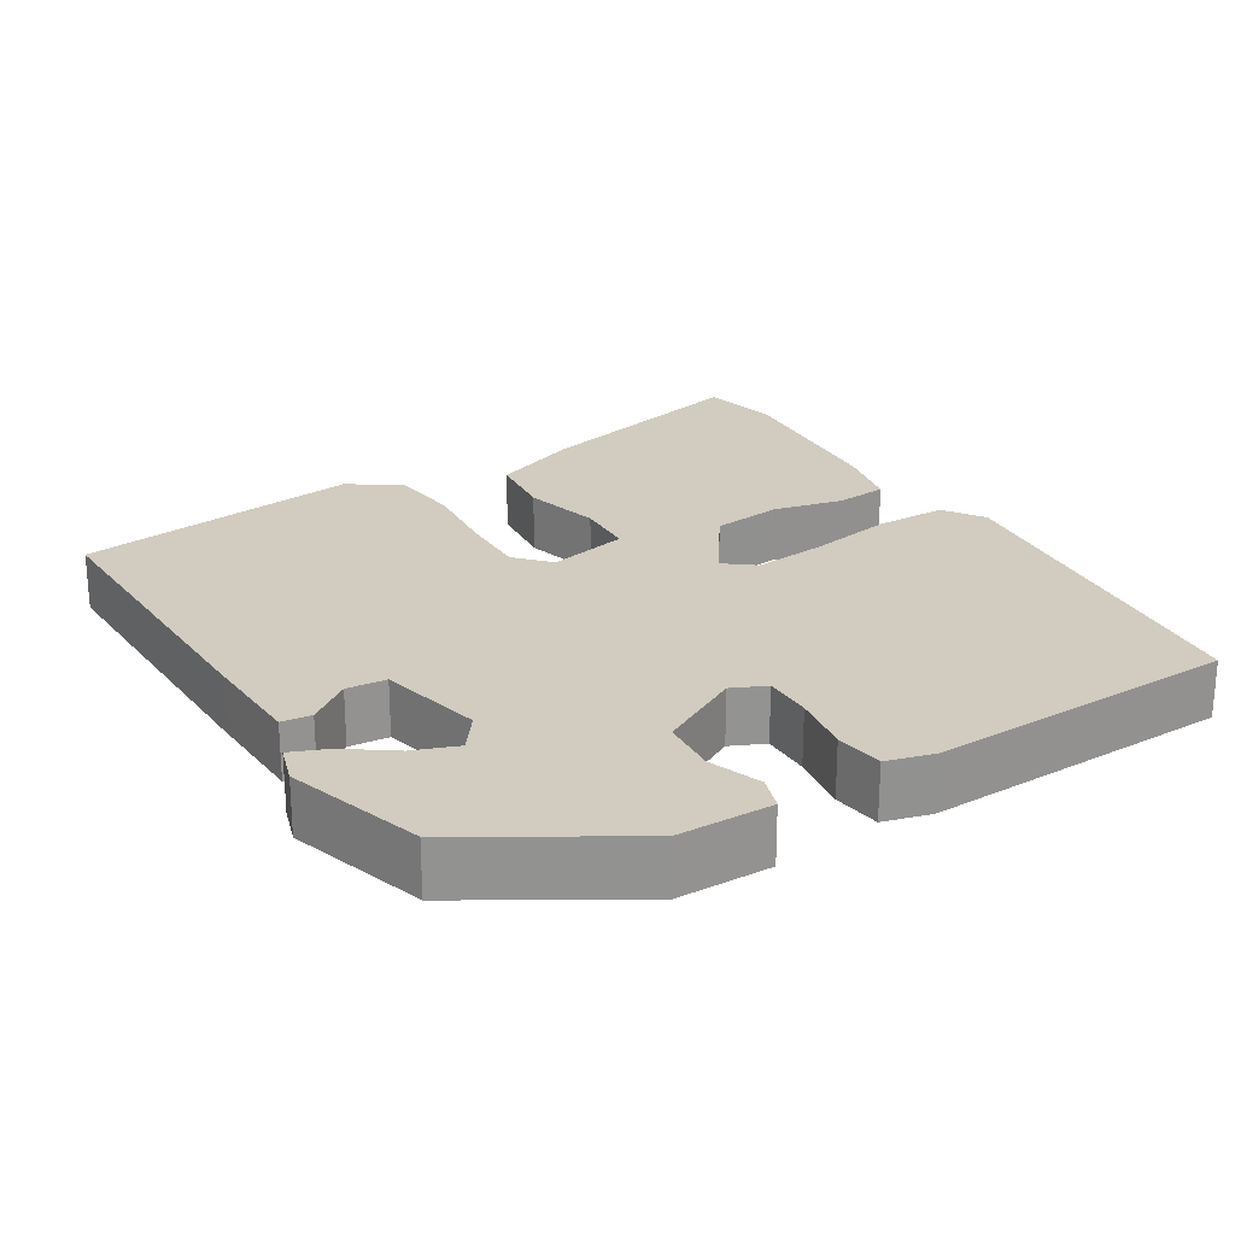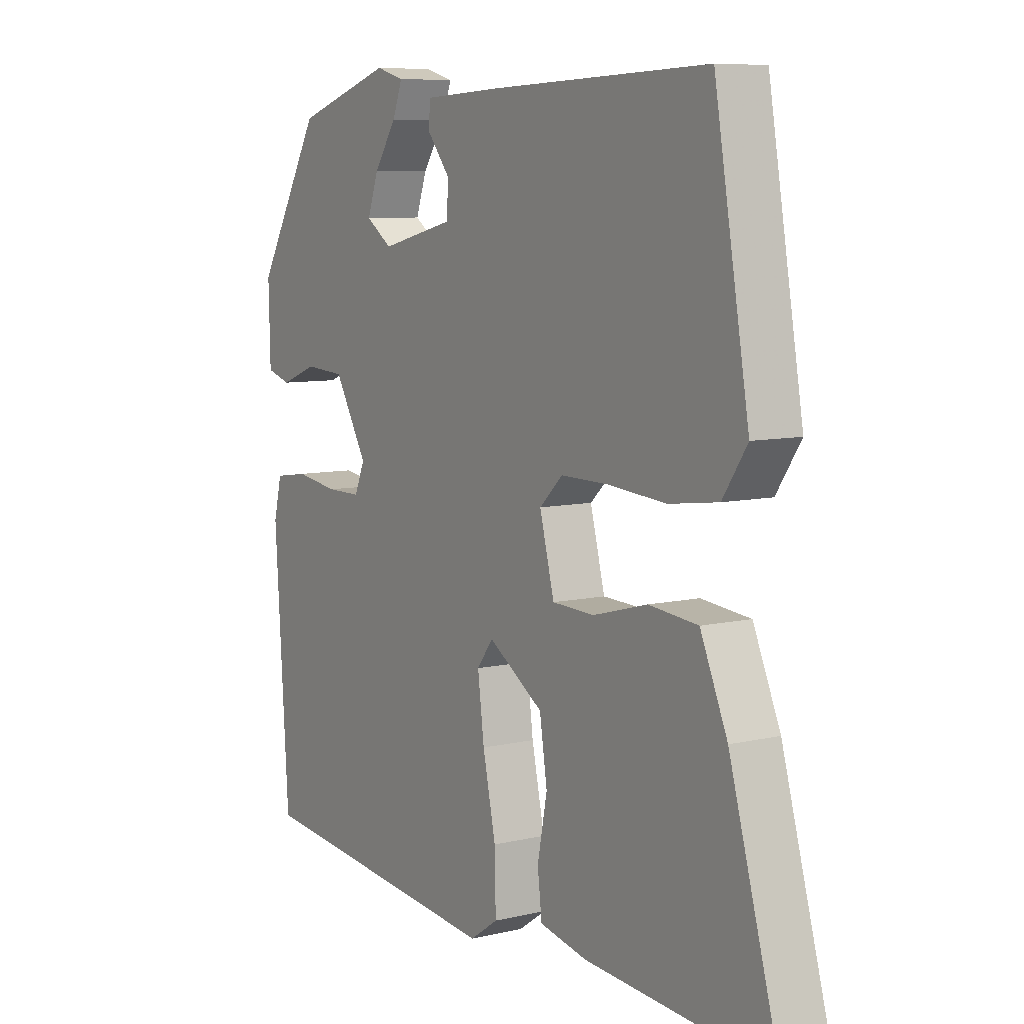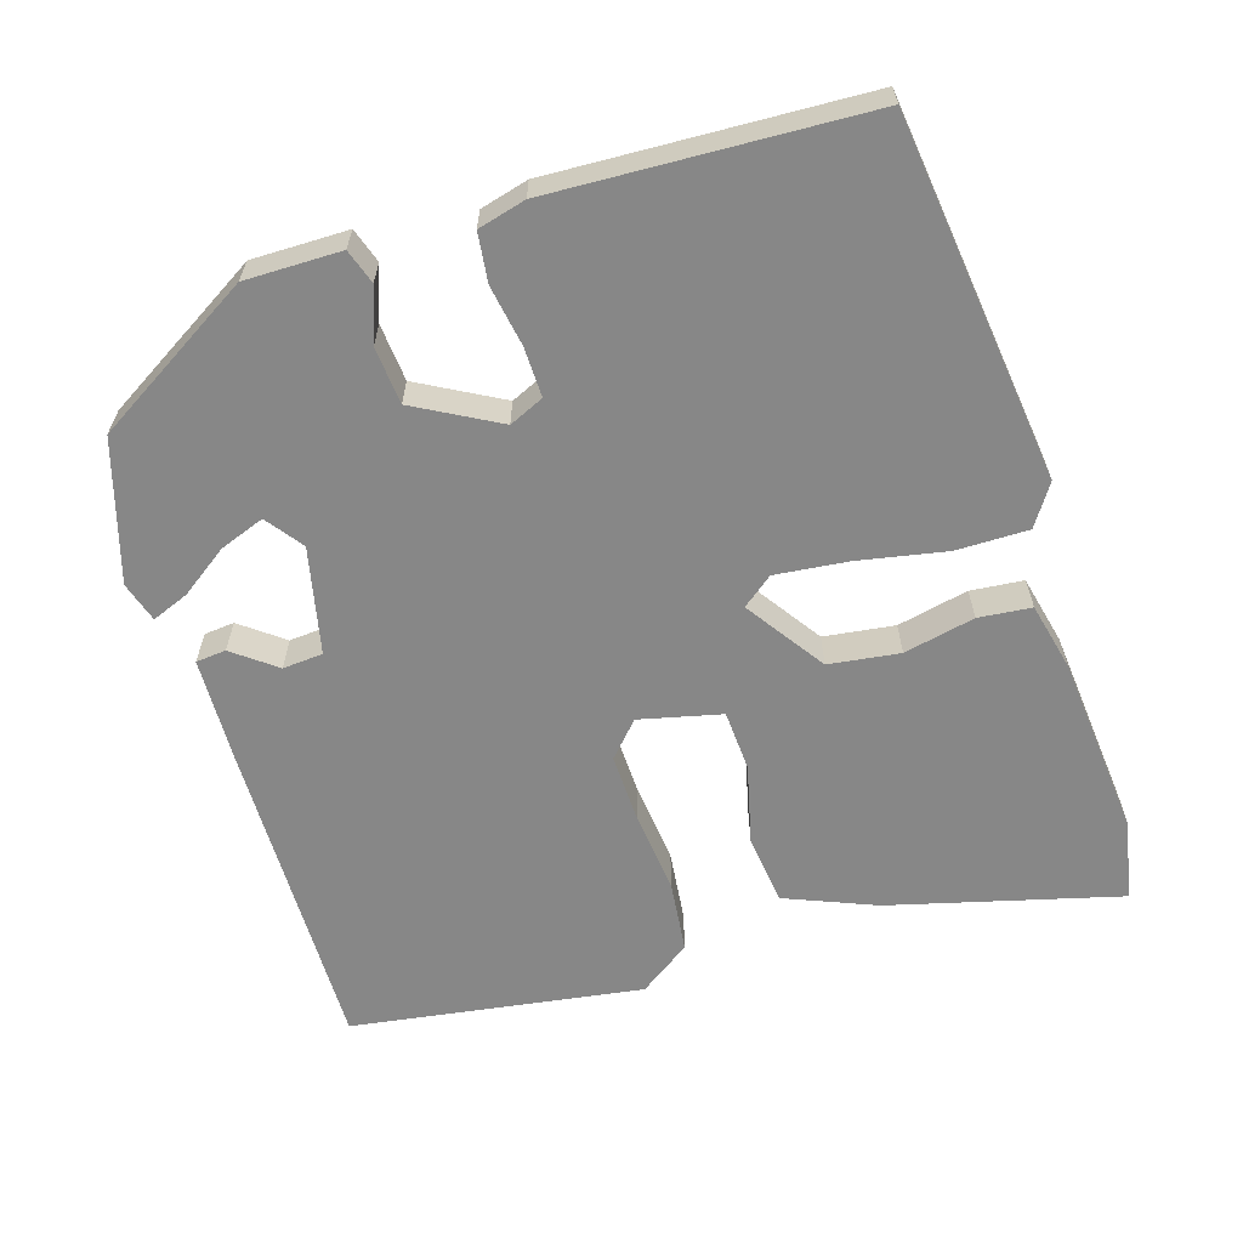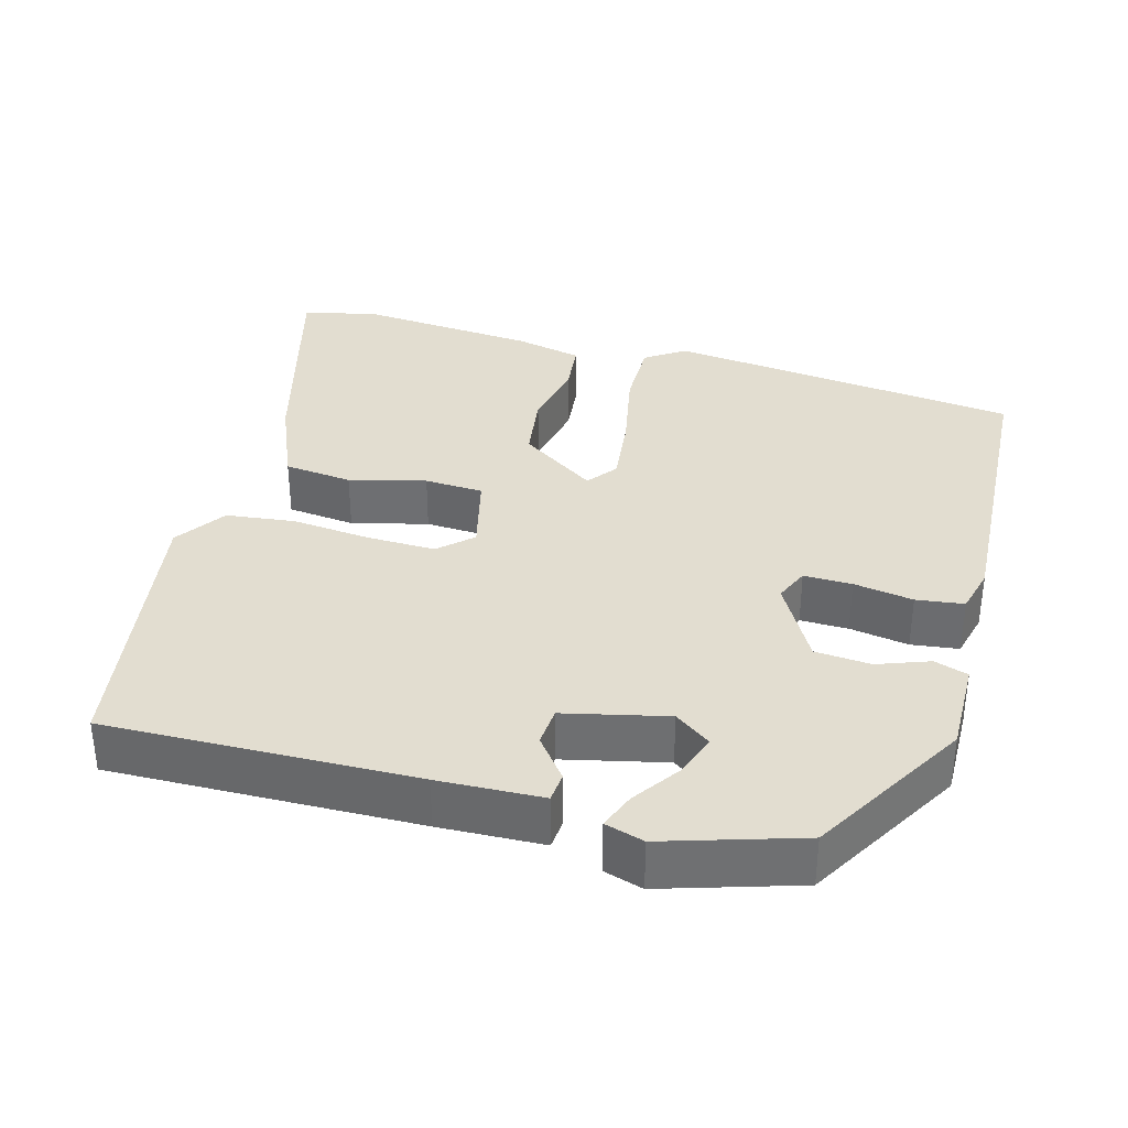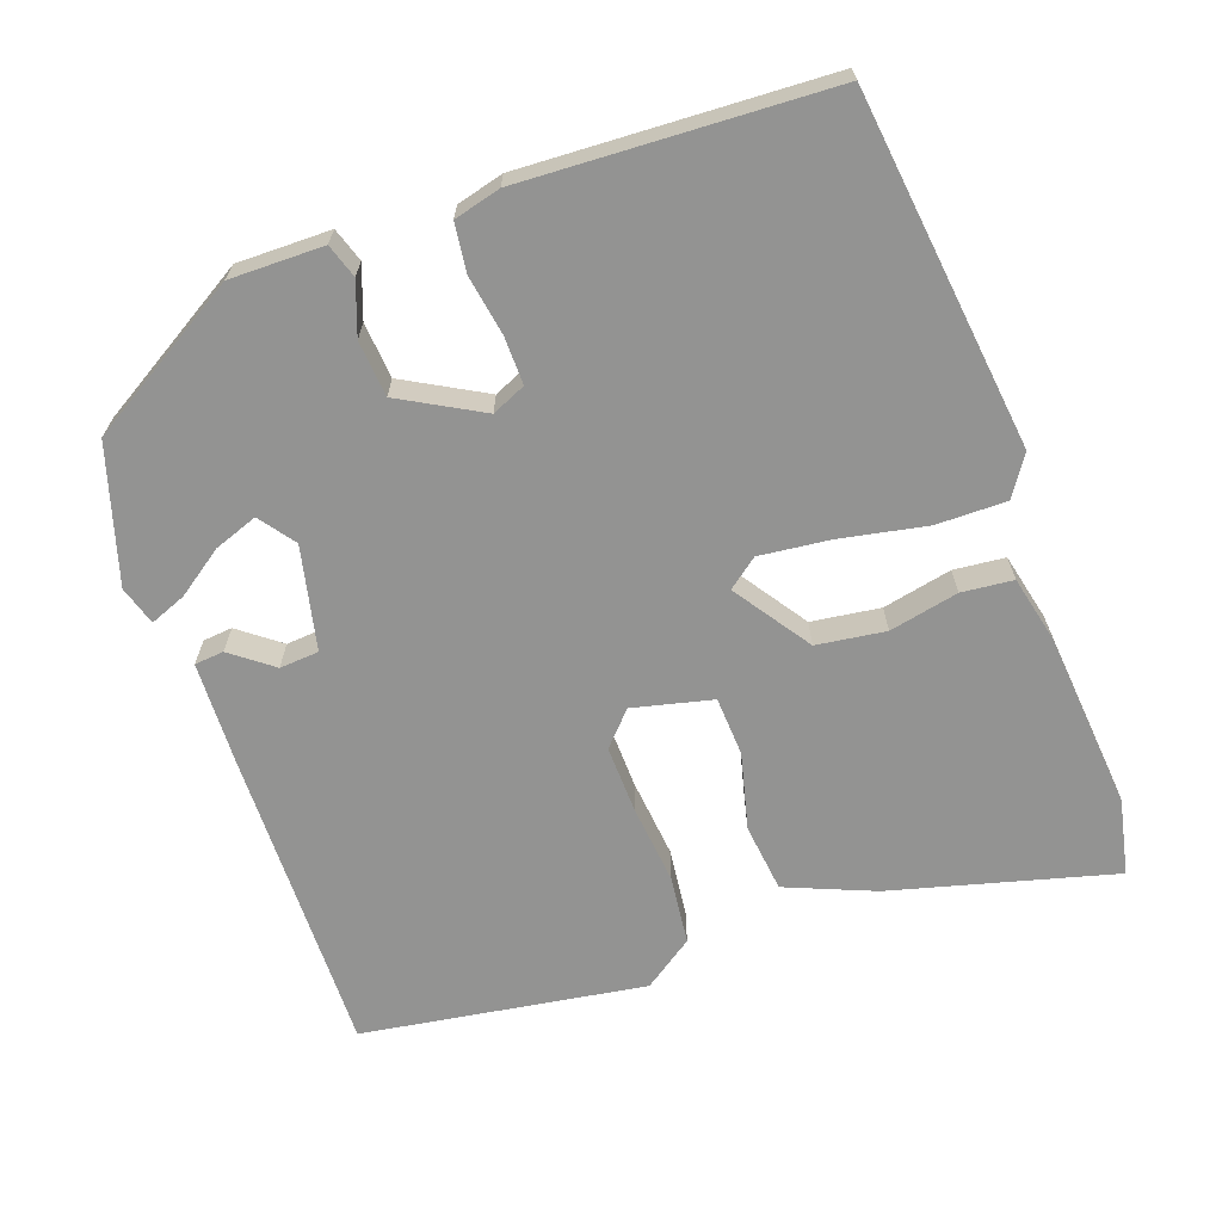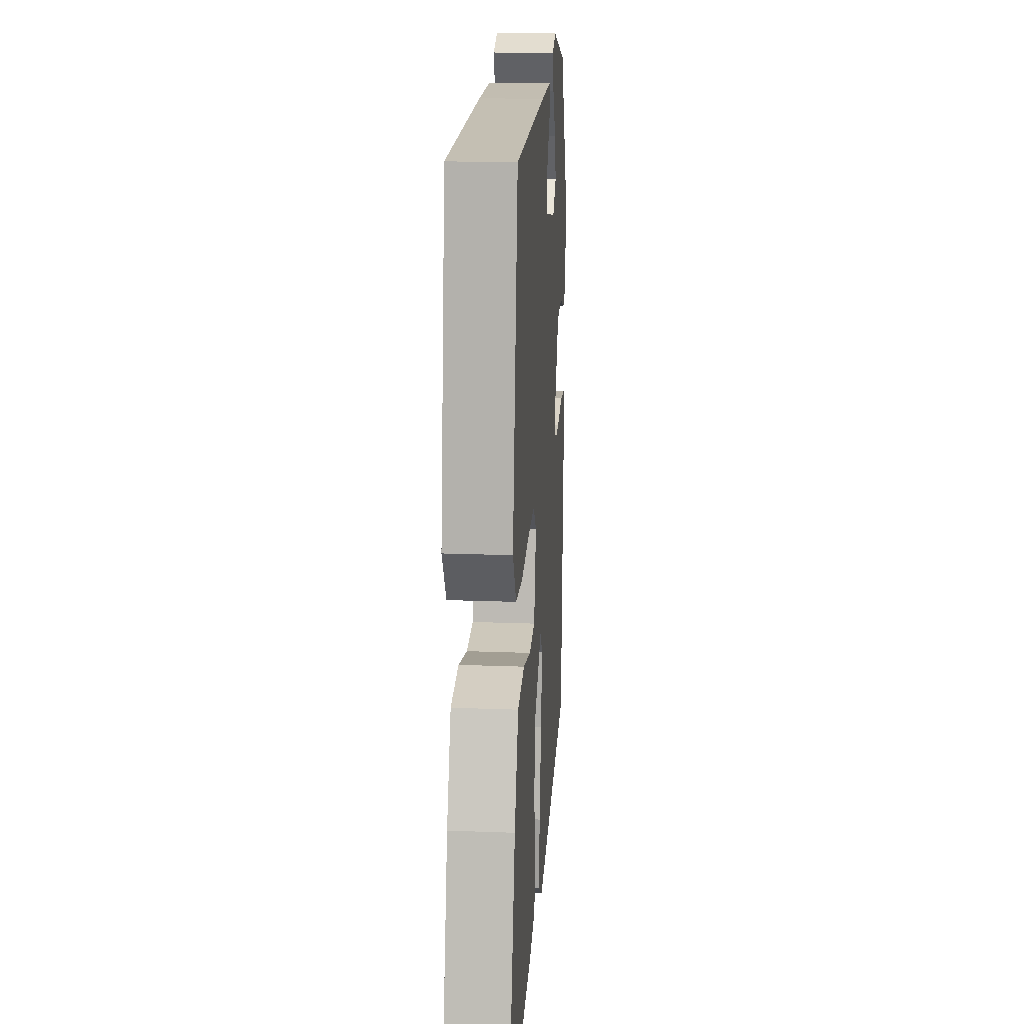
<metadata>
{"format":"obj","ext":"obj","renderer":"f3d","projection":"perspective","resolution":1024,"background":"white","views":[{"elev":23.8,"azim":59.7,"up":"+Y"},{"elev":7.9,"azim":-123.2,"up":"+Z"},{"elev":-62.5,"azim":108.4,"up":"+Y"},{"elev":35.2,"azim":16.1,"up":"+Y"},{"elev":-66.6,"azim":110.6,"up":"+Y"},{"elev":19.8,"azim":-86.0,"up":"+Z"}]}
</metadata>
<code>
v -0.479 0.07 -0.505
v -0.58 0.07 -0.482
v -0.497 0.07 -0.189
v -0.447 0.07 -0.073
v -0.356 0.07 -0.064
v -0.255 0.07 -0.091
v -0.177 0.07 -0.088
v -0.15 0.07 0.017
v -0.193 0.07 0.058
v -0.283 0.07 0.057
v -0.389 0.07 0.048
v -0.48 0.07 0.06
v -0.525 0.07 0.127
v -0.461 0.07 0.501
v -0.052 0.07 0.487
v 0.086 0.07 0.48
v 0.089 0.07 0.441
v 0.046 0.07 0.387
v 0.049 0.07 0.335
v 0.185 0.07 0.302
v 0.233 0.07 0.336
v 0.213 0.07 0.394
v 0.171 0.07 0.456
v 0.153 0.07 0.504
v 0.205 0.07 0.519
v 0.384 0.07 0.461
v 0.504 0.07 0.253
v 0.501 0.07 0.129
v 0.456 0.07 0.115
v 0.388 0.07 0.141
v 0.314 0.07 0.136
v 0.253 0.07 0.03
v 0.272 0.07 -0.015
v 0.336 0.07 -0.015
v 0.415 0.07 -0.003
v 0.478 0.07 -0.012
v 0.493 0.07 -0.074
v 0.467 0.07 -0.478
v -0.004 0.07 -0.527
v -0.056 0.07 -0.491
v -0.054 0.07 -0.398
v -0.03 0.07 -0.285
v -0.018 0.07 -0.191
v -0.048 0.07 -0.151
v -0.15 0.07 -0.218
v -0.164 0.07 -0.309
v -0.146 0.07 -0.401
v -0.154 0.07 -0.469
v -0.243 0.07 -0.488
v -0.479 0 -0.505
v -0.58 0 -0.482
v -0.497 0 -0.189
v -0.447 0 -0.073
v -0.356 0 -0.064
v -0.255 0 -0.091
v -0.177 0 -0.088
v -0.15 0 0.017
v -0.193 0 0.058
v -0.283 0 0.057
v -0.389 0 0.048
v -0.48 0 0.06
v -0.525 0 0.127
v -0.461 0 0.501
v -0.052 0 0.487
v 0.086 0 0.48
v 0.089 0 0.441
v 0.046 0 0.387
v 0.049 0 0.335
v 0.185 0 0.302
v 0.233 0 0.336
v 0.213 0 0.394
v 0.171 0 0.456
v 0.153 0 0.504
v 0.205 0 0.519
v 0.384 0 0.461
v 0.504 0 0.253
v 0.501 0 0.129
v 0.456 0 0.115
v 0.388 0 0.141
v 0.314 0 0.136
v 0.253 0 0.03
v 0.272 0 -0.015
v 0.336 0 -0.015
v 0.415 0 -0.003
v 0.478 0 -0.012
v 0.493 0 -0.074
v 0.467 0 -0.478
v -0.004 0 -0.527
v -0.056 0 -0.491
v -0.054 0 -0.398
v -0.03 0 -0.285
v -0.018 0 -0.191
v -0.048 0 -0.151
v -0.15 0 -0.218
v -0.164 0 -0.309
v -0.146 0 -0.401
v -0.154 0 -0.469
v -0.243 0 -0.488
f 4 5 6
f 3 4 6
f 2 3 6
f 1 2 6
f 49 1 6
f 48 49 6
f 47 48 6
f 46 47 6
f 45 46 6 7
f 44 45 7 8
f 43 44 8
f 40 41 42
f 39 40 42
f 38 39 42
f 37 38 42
f 36 37 42
f 35 36 42
f 34 35 42
f 33 34 42 43
f 32 33 43 8
f 28 29 30
f 27 28 30
f 26 27 30
f 25 26 30
f 24 25 30
f 23 24 30
f 22 23 30
f 21 22 30 31
f 31 32 8
f 21 31 8
f 20 21 8
f 16 17 18
f 15 16 18
f 14 15 18
f 13 14 18
f 12 13 18
f 11 12 18
f 10 11 18
f 9 10 18 19
f 8 9 19 20
f 55 54 53
f 55 53 52
f 55 52 51
f 55 51 50
f 55 50 98
f 55 98 97
f 55 97 96
f 55 96 95
f 56 55 95 94
f 57 56 94 93
f 57 93 92
f 91 90 89
f 91 89 88
f 91 88 87
f 91 87 86
f 91 86 85
f 91 85 84
f 91 84 83
f 92 91 83 82
f 57 92 82 81
f 79 78 77
f 79 77 76
f 79 76 75
f 79 75 74
f 79 74 73
f 79 73 72
f 79 72 71
f 80 79 71 70
f 57 81 80
f 57 80 70
f 57 70 69
f 67 66 65
f 67 65 64
f 67 64 63
f 67 63 62
f 67 62 61
f 67 61 60
f 67 60 59
f 68 67 59 58
f 69 68 58 57
f 1 50 51 2
f 2 51 52 3
f 3 52 53 4
f 4 53 54 5
f 5 54 55 6
f 6 55 56 7
f 7 56 57 8
f 8 57 58 9
f 9 58 59 10
f 10 59 60 11
f 11 60 61 12
f 12 61 62 13
f 13 62 63 14
f 14 63 64 15
f 15 64 65 16
f 16 65 66 17
f 17 66 67 18
f 18 67 68 19
f 19 68 69 20
f 20 69 70 21
f 21 70 71 22
f 22 71 72 23
f 23 72 73 24
f 24 73 74 25
f 25 74 75 26
f 26 75 76 27
f 27 76 77 28
f 28 77 78 29
f 29 78 79 30
f 30 79 80 31
f 31 80 81 32
f 32 81 82 33
f 33 82 83 34
f 34 83 84 35
f 35 84 85 36
f 36 85 86 37
f 37 86 87 38
f 38 87 88 39
f 39 88 89 40
f 40 89 90 41
f 41 90 91 42
f 42 91 92 43
f 43 92 93 44
f 44 93 94 45
f 45 94 95 46
f 46 95 96 47
f 47 96 97 48
f 48 97 98 49
f 49 98 50 1

</code>
